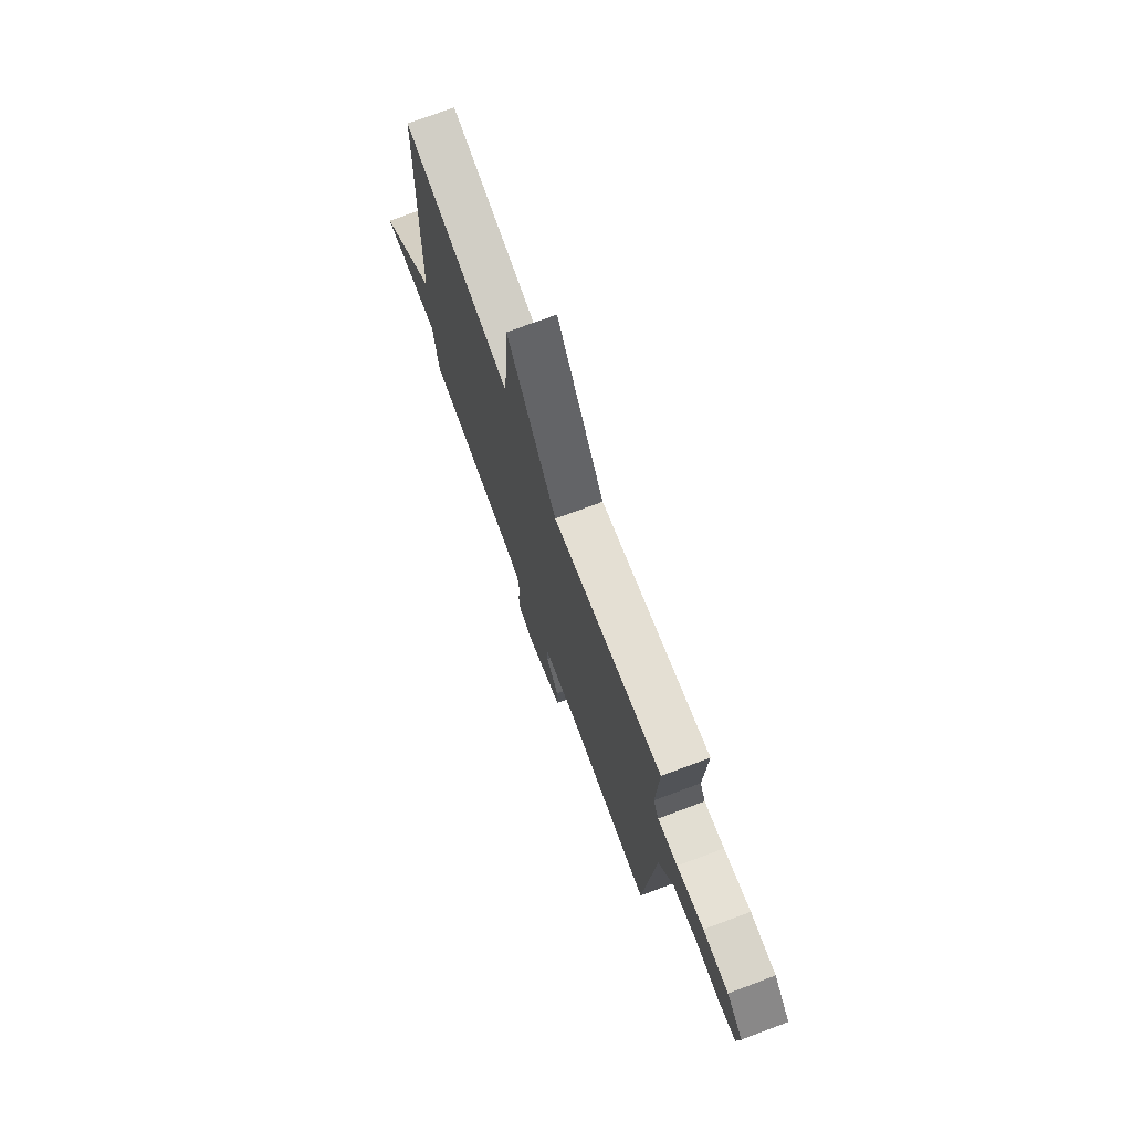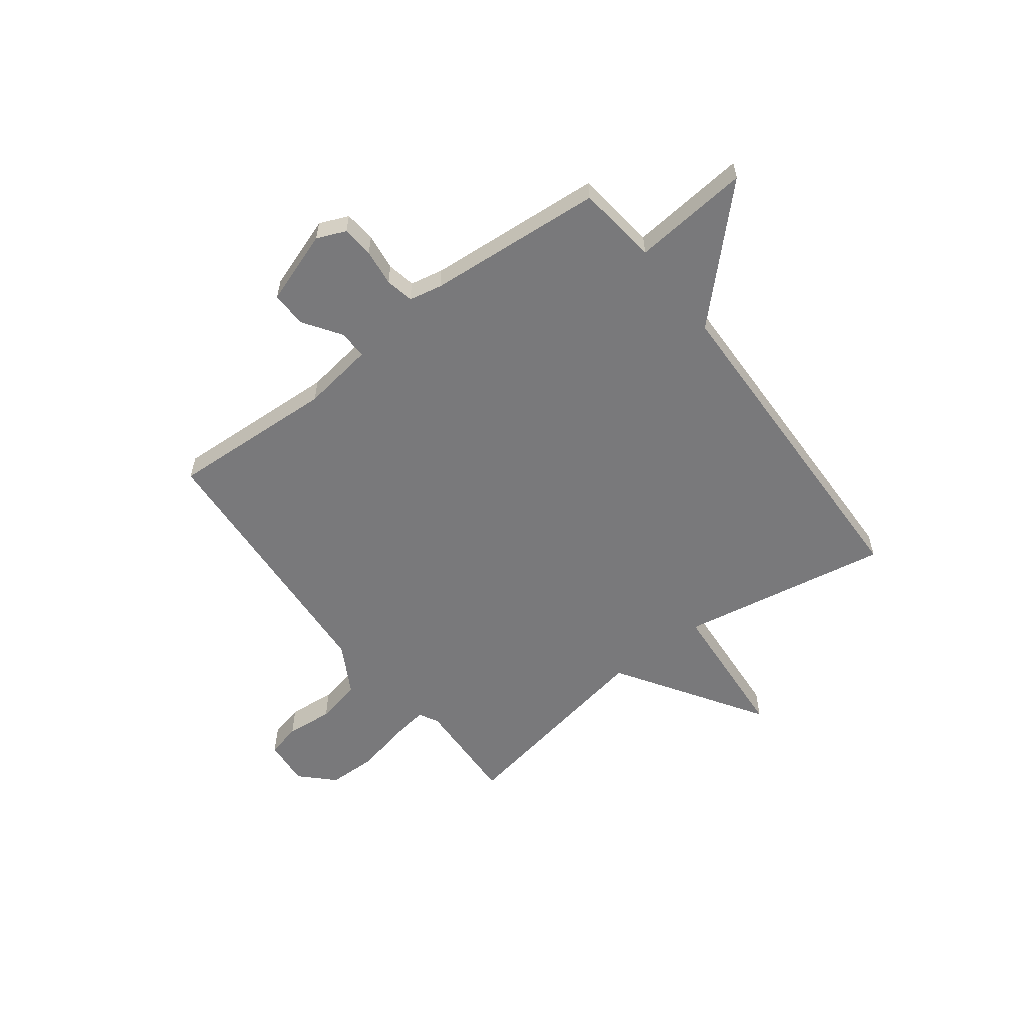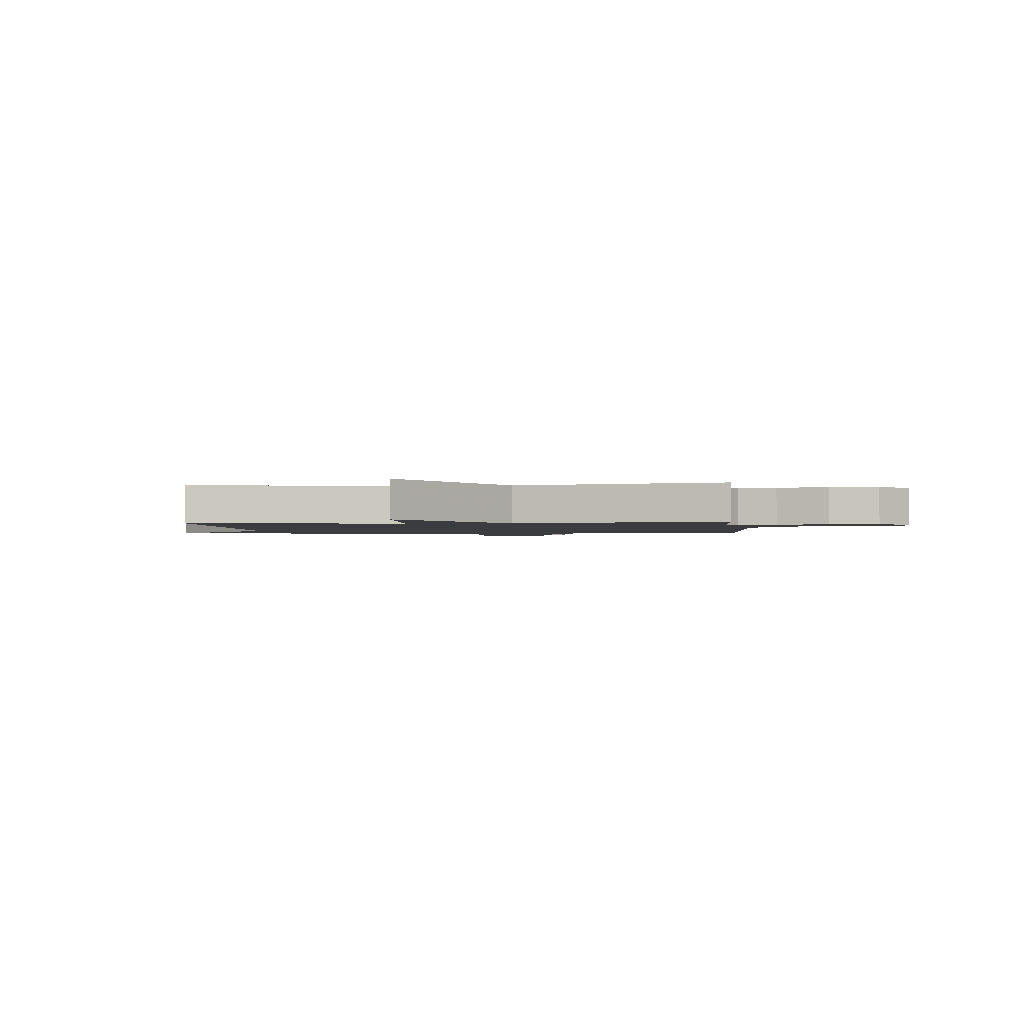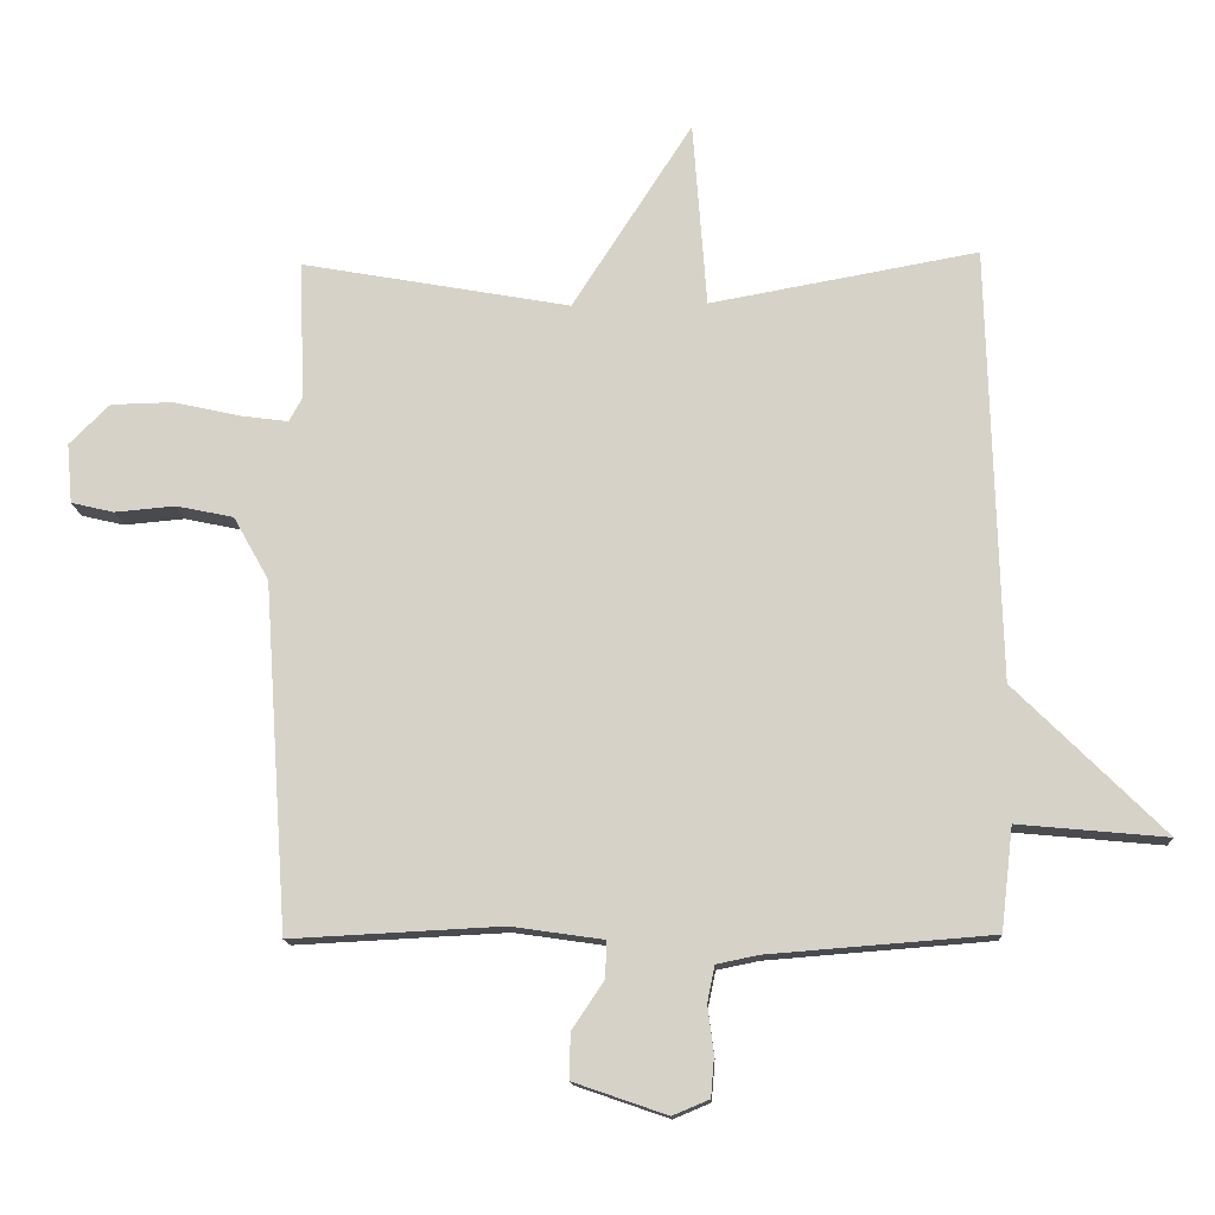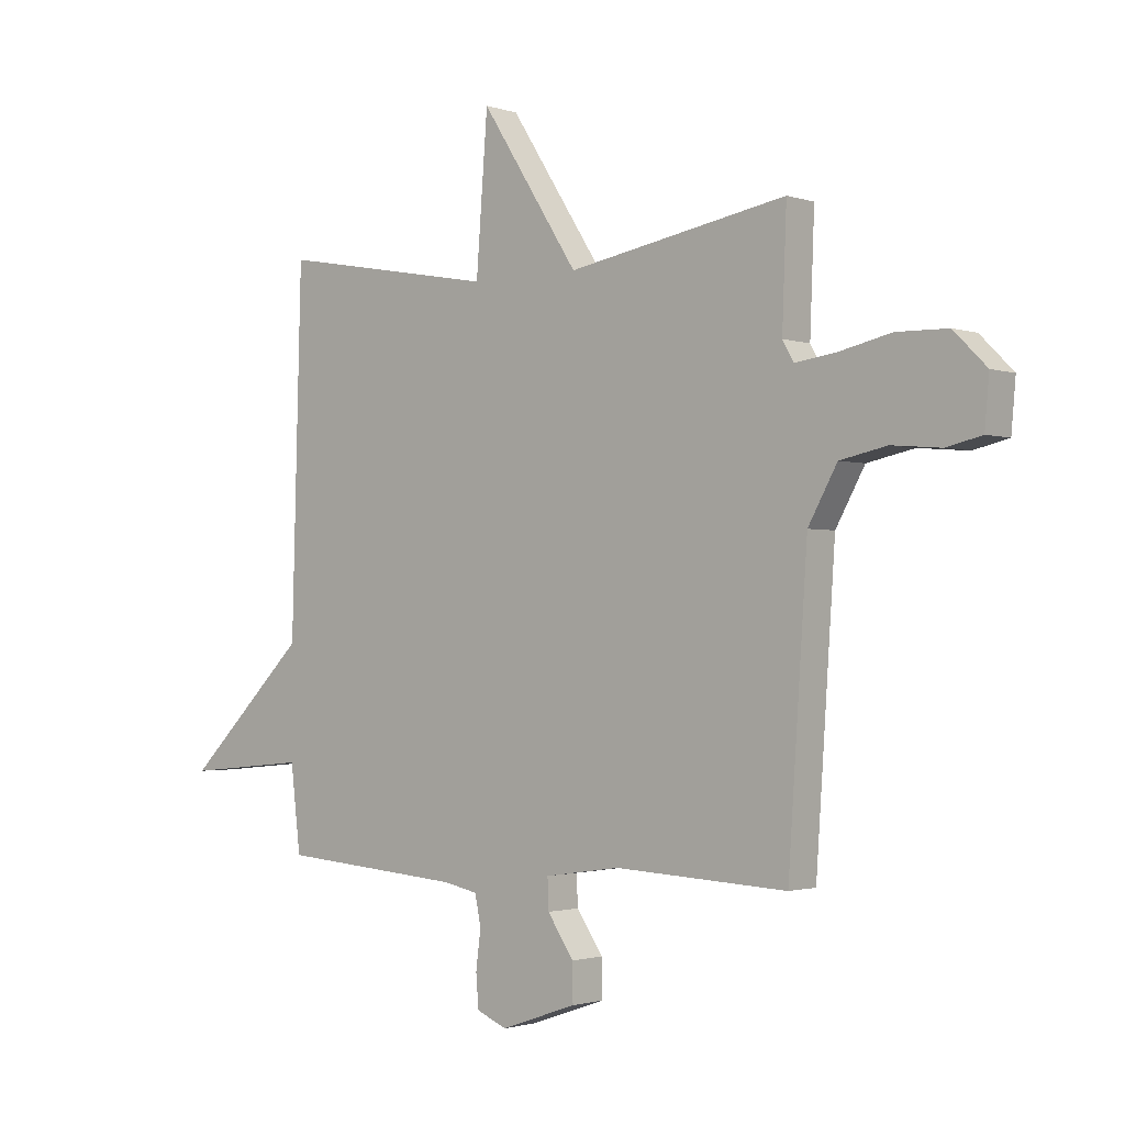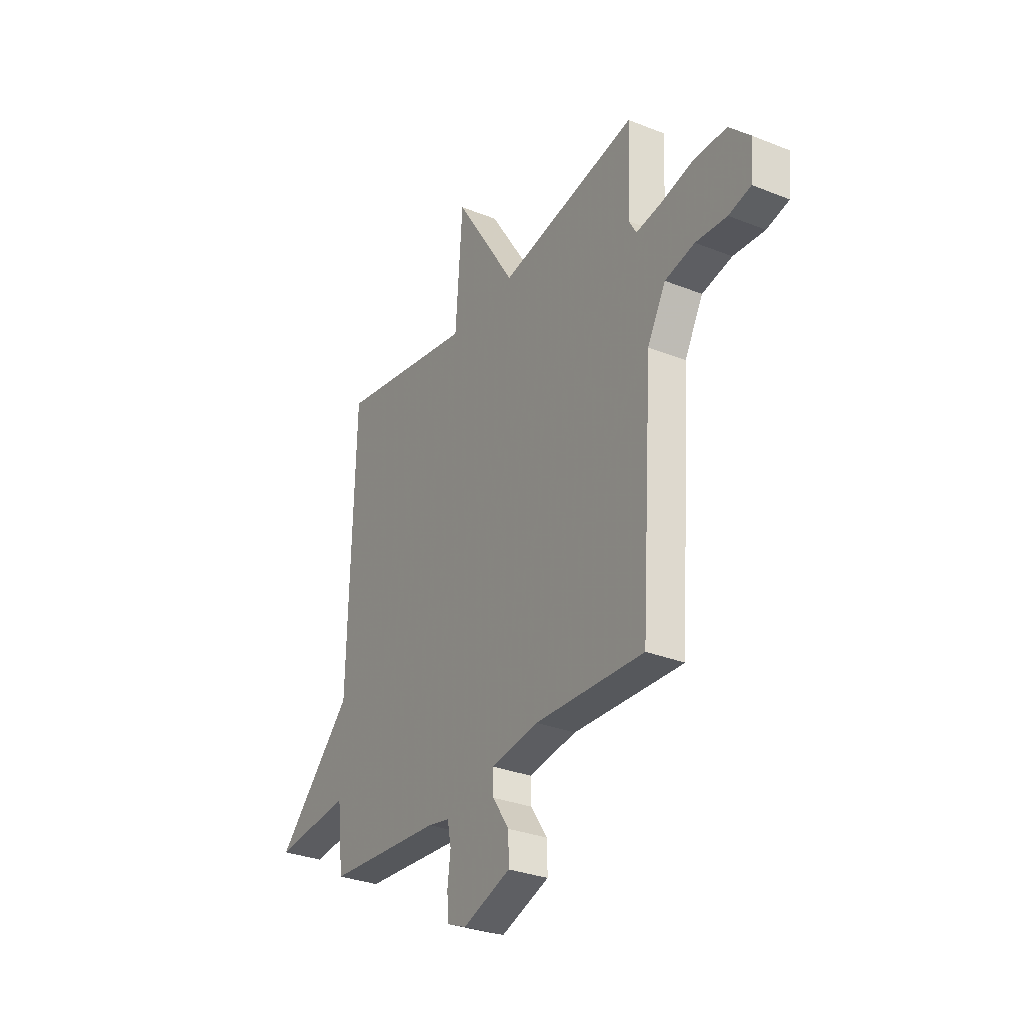
<metadata>
{"format":"obj","ext":"obj","renderer":"f3d","projection":"perspective","resolution":1024,"background":"white","views":[{"elev":74.0,"azim":69.6,"up":"+Z"},{"elev":-57.9,"azim":-142.7,"up":"+Y"},{"elev":-1.8,"azim":6.5,"up":"+Y"},{"elev":-13.8,"azim":-177.1,"up":"+Z"},{"elev":-1.7,"azim":40.2,"up":"+Z"},{"elev":-30.6,"azim":60.1,"up":"+Z"}]}
</metadata>
<code>
v 0.5 0.07 0.5
v 0.492 0.07 0.293
v 0.512 0.07 0.257
v 0.585 0.07 0.267
v 0.683 0.07 0.289
v 0.776 0.07 0.287
v 0.836 0.07 0.227
v 0.828 0.07 0.138
v 0.764 0.07 0.123
v 0.674 0.07 0.131
v 0.588 0.07 0.113
v 0.535 0.07 0.018
v 0.5 0.07 -0.5
v 0.185 0.07 -0.484
v 0.047 0.07 -0.504
v 0.049 0.07 -0.559
v 0.097 0.07 -0.63
v 0.098 0.07 -0.698
v -0.041 0.07 -0.746
v -0.096 0.07 -0.723
v -0.101 0.07 -0.663
v -0.092 0.07 -0.593
v -0.103 0.07 -0.539
v -0.166 0.07 -0.526
v -0.5 0.07 -0.5
v -0.518 0.07 -0.346
v -0.741 0.07 -0.367
v -0.518 0.07 -0.146
v -0.5 0.07 0.5
v -0.101 0.07 0.428
v -0.08 0.07 0.706
v 0.099 0.07 0.428
v 0.5 0 0.5
v 0.492 0 0.293
v 0.512 0 0.257
v 0.585 0 0.267
v 0.683 0 0.289
v 0.776 0 0.287
v 0.836 0 0.227
v 0.828 0 0.138
v 0.764 0 0.123
v 0.674 0 0.131
v 0.588 0 0.113
v 0.535 0 0.018
v 0.5 0 -0.5
v 0.185 0 -0.484
v 0.047 0 -0.504
v 0.049 0 -0.559
v 0.097 0 -0.63
v 0.098 0 -0.698
v -0.041 0 -0.746
v -0.096 0 -0.723
v -0.101 0 -0.663
v -0.092 0 -0.593
v -0.103 0 -0.539
v -0.166 0 -0.526
v -0.5 0 -0.5
v -0.518 0 -0.346
v -0.741 0 -0.367
v -0.518 0 -0.146
v -0.5 0 0.5
v -0.101 0 0.428
v -0.08 0 0.706
v 0.099 0 0.428
f 30 31 32
f 28 29 30
f 28 30 32
f 32 1 2
f 28 32 2
f 27 28 2
f 26 27 2
f 26 2 3
f 25 26 3
f 24 25 3
f 20 21 22
f 19 20 22
f 18 19 22
f 17 18 22
f 16 17 22
f 15 16 22 23
f 12 13 14
f 11 12 14 15
f 8 9 10
f 7 8 10
f 6 7 10
f 5 6 10
f 4 5 10
f 4 10 11
f 15 23 24
f 11 15 24
f 4 11 24
f 3 4 24
f 64 63 62
f 62 61 60
f 64 62 60
f 34 33 64
f 34 64 60
f 34 60 59
f 34 59 58
f 35 34 58
f 35 58 57
f 35 57 56
f 54 53 52
f 54 52 51
f 54 51 50
f 54 50 49
f 54 49 48
f 55 54 48 47
f 46 45 44
f 47 46 44 43
f 42 41 40
f 42 40 39
f 42 39 38
f 42 38 37
f 42 37 36
f 43 42 36
f 56 55 47
f 56 47 43
f 56 43 36
f 56 36 35
f 1 33 34 2
f 2 34 35 3
f 3 35 36 4
f 4 36 37 5
f 5 37 38 6
f 6 38 39 7
f 7 39 40 8
f 8 40 41 9
f 9 41 42 10
f 10 42 43 11
f 11 43 44 12
f 12 44 45 13
f 13 45 46 14
f 14 46 47 15
f 15 47 48 16
f 16 48 49 17
f 17 49 50 18
f 18 50 51 19
f 19 51 52 20
f 20 52 53 21
f 21 53 54 22
f 22 54 55 23
f 23 55 56 24
f 24 56 57 25
f 25 57 58 26
f 26 58 59 27
f 27 59 60 28
f 28 60 61 29
f 29 61 62 30
f 30 62 63 31
f 31 63 64 32
f 32 64 33 1

</code>
